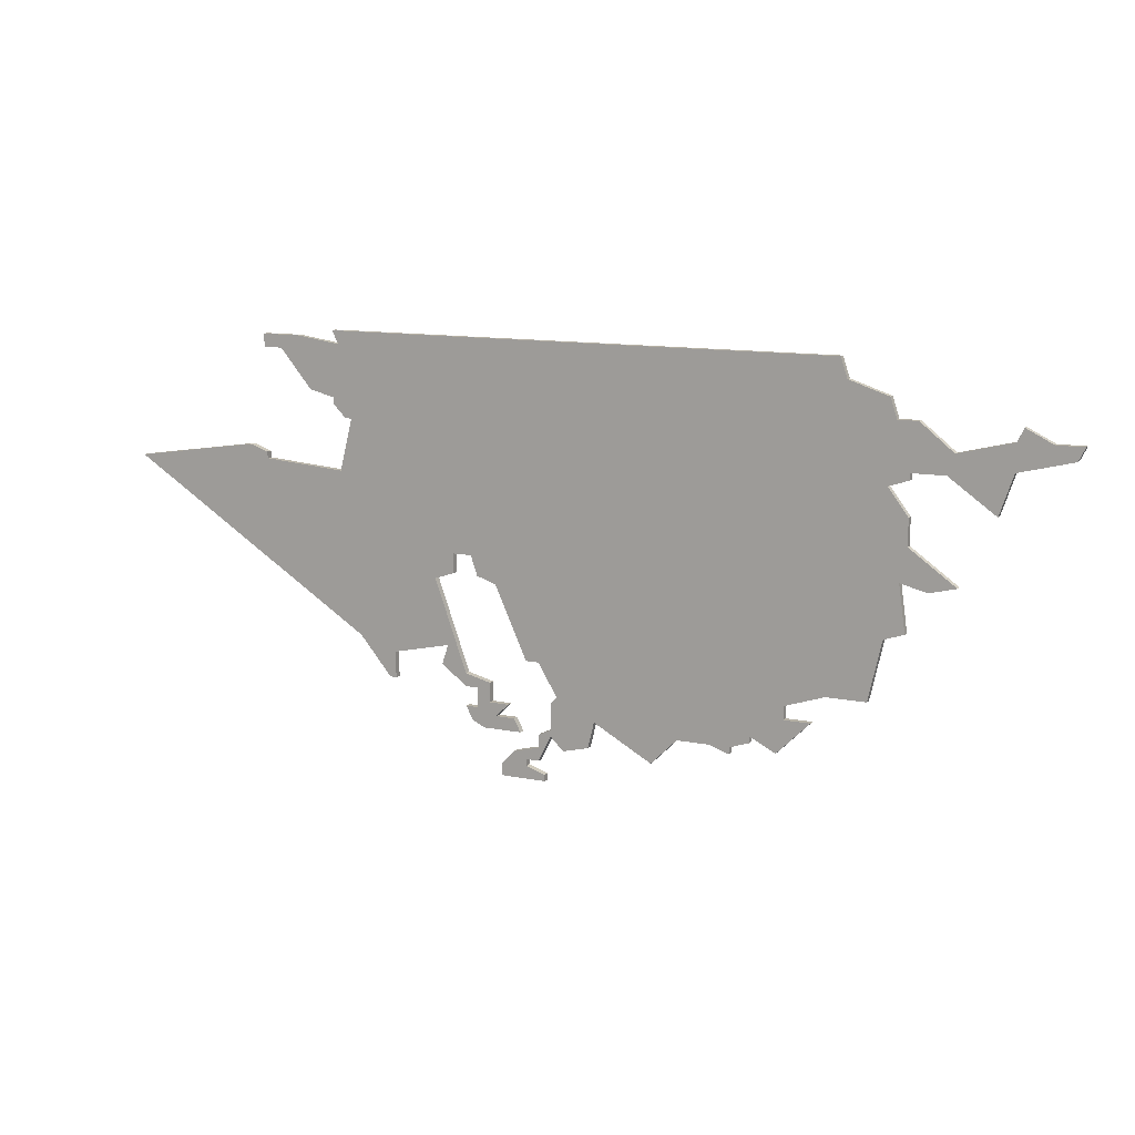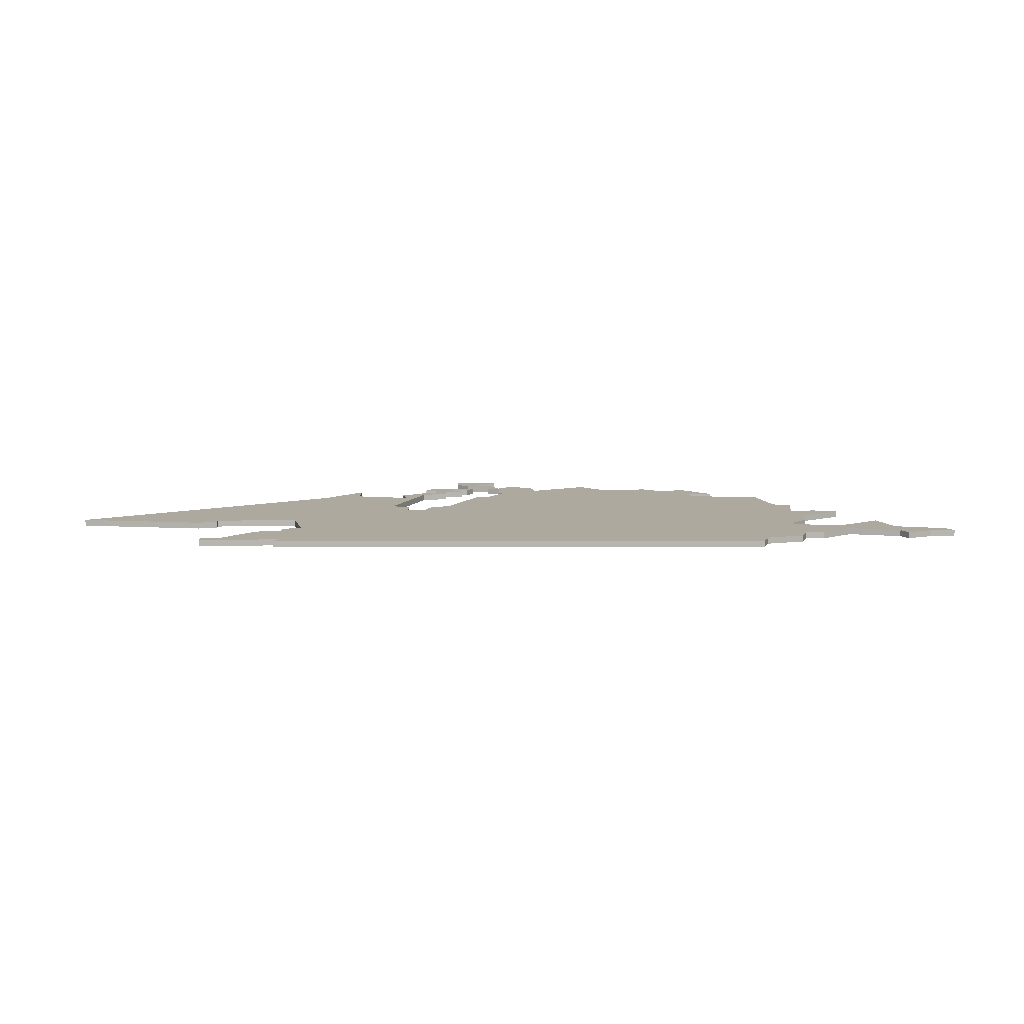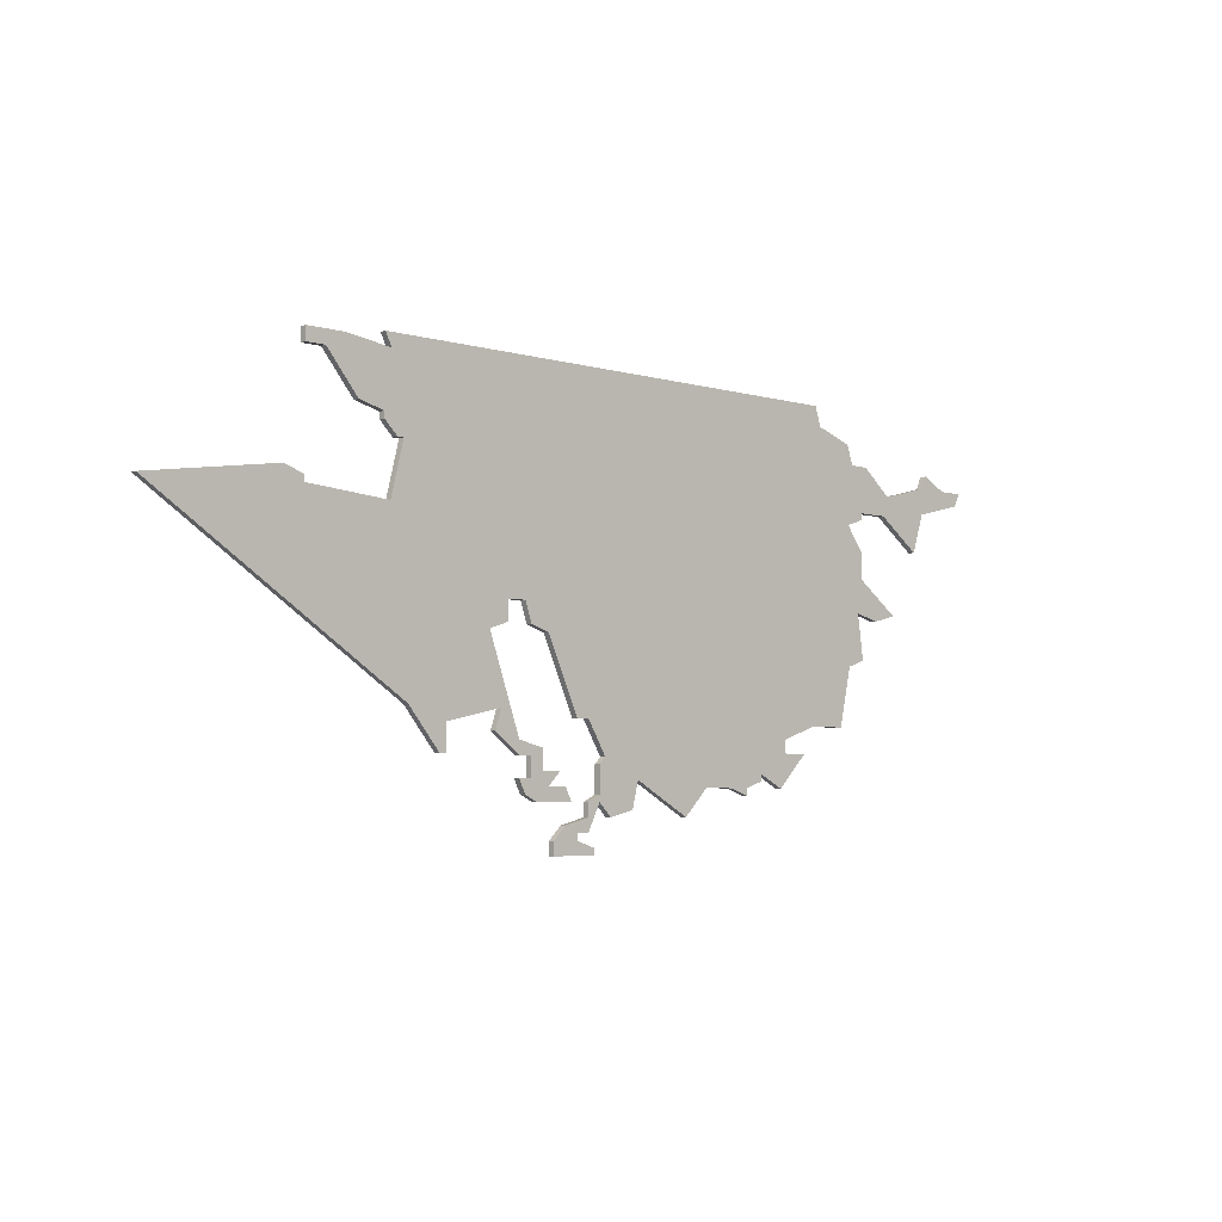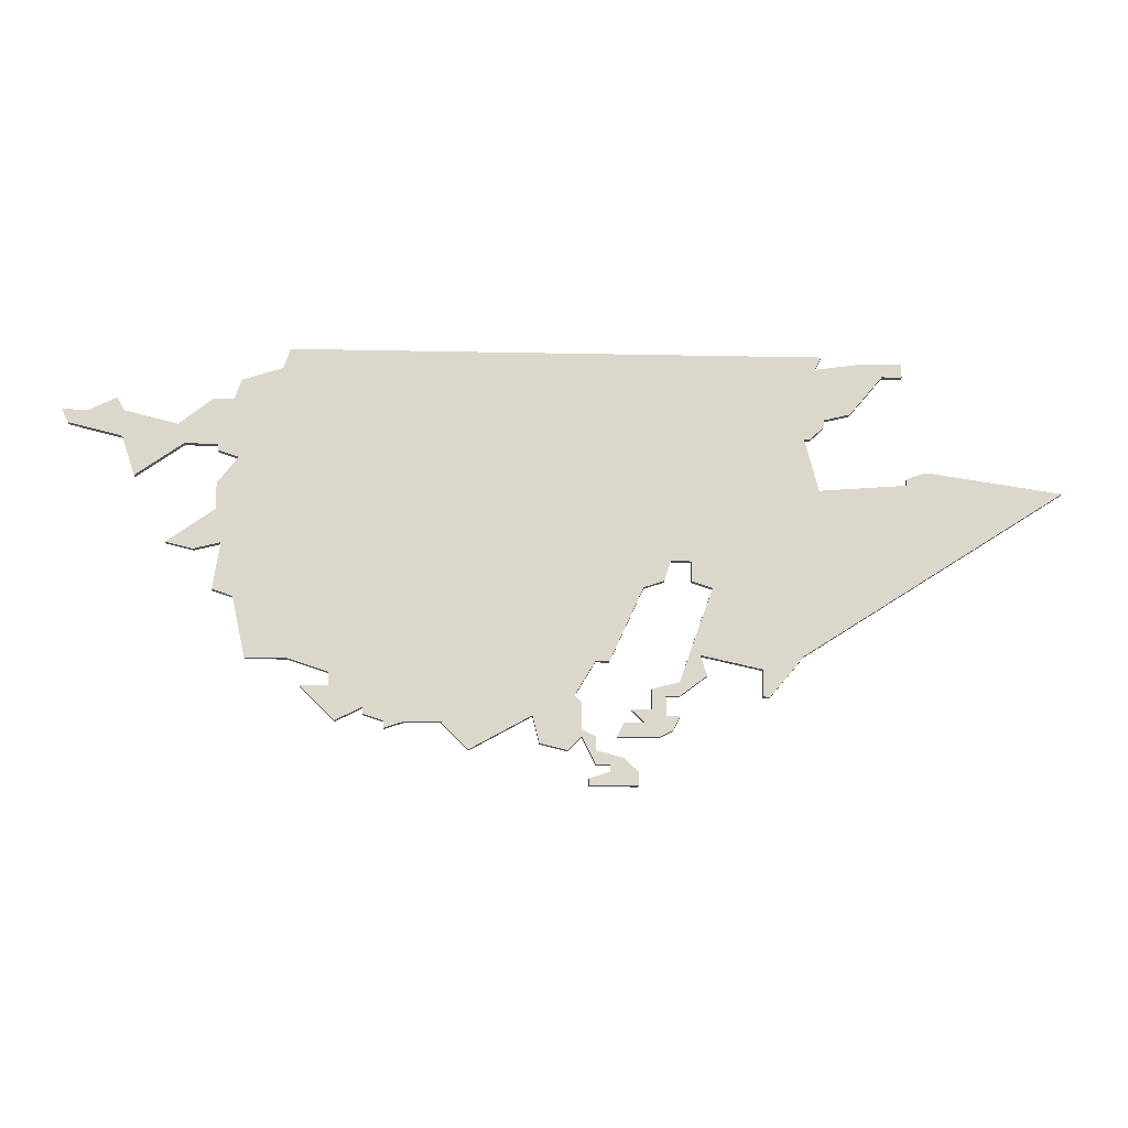
<metadata>
{"format":"obj","ext":"obj","renderer":"f3d","projection":"perspective","resolution":1024,"background":"white","views":[{"elev":12.0,"azim":-154.3,"up":"+Y"},{"elev":9.1,"azim":179.8,"up":"+Z"},{"elev":-4.9,"azim":137.1,"up":"+Y"},{"elev":-16.1,"azim":-2.5,"up":"+Y"}]}
</metadata>
<code>
v 1804 -337 0
v 1803 -340 0
v 1797 -342 0
v 1796 -345 0
v 1793 -345 0
v 1788 -349 0
v 1780 -347 0
v 1779 -345 0
v 1775 -347 0
v 1771 -347 0
v 1772 -349 0
v 1780 -351 0
v 1782 -357 0
v 1789 -352 0
v 1794 -352 0
v 1794 -353 0
v 1797 -354 0
v 1794 -358 0
v 1794 -362 0
v 1787 -367 0
v 1791 -368 0
v 1795 -367 0
v 1794 -374 0
v 1797 -375 0
v 1799 -384 0
v 1805 -384 0
v 1811 -386 0
v 1811 -388 0
v 1807 -388 0
v 1808 -389 0
v 1812 -393 0
v 1816 -391 0
v 1816 -392 0
v 1819 -393 0
v 1819 -394 0
v 1822 -393 0
v 1827 -393 0
v 1831 -397 0
v 1840 -392 0
v 1841 -396 0
v 1845 -397 0
v 1847 -395 0
v 1849 -399 0
v 1851 -399 0
v 1851 -400 0
v 1848 -401 0
v 1848 -402 0
v 1855 -402 0
v 1855 -400 0
v 1853 -398 0
v 1849 -397 0
v 1849 -395 0
v 1847 -394 0
v 1847 -390 0
v 1846 -389 0
v 1849 -384 0
v 1851 -384 0
v 1856 -373 0
v 1859 -372 0
v 1860 -369 0
v 1863 -369 0
v 1863 -372 0
v 1866 -373 0
v 1861 -387 0
v 1857 -388 0
v 1857 -391 0
v 1854 -391 0
v 1856 -393 0
v 1853 -393 0
v 1852 -395 0
v 1858 -395 0
v 1860 -394 0
v 1861 -392 0
v 1859 -392 0
v 1859 -389 0
v 1861 -389 0
v 1865 -386 0
v 1864 -383 0
v 1873 -385 0
v 1873 -389 0
v 1874 -389 0
v 1879 -383 0
v 1918 -358 0
v 1898 -355 0
v 1895 -356 0
v 1895 -357 0
v 1882 -358 0
v 1880 -350 0
v 1881 -350 0
v 1883 -348 0
v 1883 -347 0
v 1887 -346 0
v 1892 -340 0
v 1895 -340 0
v 1895 -338 0
v 1889 -338 0
v 1882 -339 0
v 1883 -337 0
v 1804 -337 1
v 1803 -340 1
v 1797 -342 1
v 1796 -345 1
v 1793 -345 1
v 1788 -349 1
v 1780 -347 1
v 1779 -345 1
v 1775 -347 1
v 1771 -347 1
v 1772 -349 1
v 1780 -351 1
v 1782 -357 1
v 1789 -352 1
v 1794 -352 1
v 1794 -353 1
v 1797 -354 1
v 1794 -358 1
v 1794 -362 1
v 1787 -367 1
v 1791 -368 1
v 1795 -367 1
v 1794 -374 1
v 1797 -375 1
v 1799 -384 1
v 1805 -384 1
v 1811 -386 1
v 1811 -388 1
v 1807 -388 1
v 1808 -389 1
v 1812 -393 1
v 1816 -391 1
v 1816 -392 1
v 1819 -393 1
v 1819 -394 1
v 1822 -393 1
v 1827 -393 1
v 1831 -397 1
v 1840 -392 1
v 1841 -396 1
v 1845 -397 1
v 1847 -395 1
v 1849 -399 1
v 1851 -399 1
v 1851 -400 1
v 1848 -401 1
v 1848 -402 1
v 1855 -402 1
v 1855 -400 1
v 1853 -398 1
v 1849 -397 1
v 1849 -395 1
v 1847 -394 1
v 1847 -390 1
v 1846 -389 1
v 1849 -384 1
v 1851 -384 1
v 1856 -373 1
v 1859 -372 1
v 1860 -369 1
v 1863 -369 1
v 1863 -372 1
v 1866 -373 1
v 1861 -387 1
v 1857 -388 1
v 1857 -391 1
v 1854 -391 1
v 1856 -393 1
v 1853 -393 1
v 1852 -395 1
v 1858 -395 1
v 1860 -394 1
v 1861 -392 1
v 1859 -392 1
v 1859 -389 1
v 1861 -389 1
v 1865 -386 1
v 1864 -383 1
v 1873 -385 1
v 1873 -389 1
v 1874 -389 1
v 1879 -383 1
v 1918 -358 1
v 1898 -355 1
v 1895 -356 1
v 1895 -357 1
v 1882 -358 1
v 1880 -350 1
v 1881 -350 1
v 1883 -348 1
v 1883 -347 1
v 1887 -346 1
v 1892 -340 1
v 1895 -340 1
v 1895 -338 1
v 1889 -338 1
v 1882 -339 1
v 1883 -337 1
f 2 1 98
f 4 3 2
f 6 5 4
f 9 8 7
f 11 10 9
f 14 13 12
f 17 16 15
f 19 18 17
f 21 20 19
f 24 23 22
f 26 25 24
f 30 29 28
f 32 31 30
f 34 33 32
f 36 35 34
f 39 38 37
f 41 40 39
f 47 46 45
f 49 48 47
f 51 50 49
f 53 52 51
f 55 54 53
f 58 57 56
f 60 59 58
f 63 62 61
f 68 67 66
f 70 69 68
f 72 71 70
f 74 73 72
f 77 76 75
f 81 80 79
f 84 83 82
f 86 85 84
f 90 89 88
f 93 92 91
f 95 94 93
f 97 96 95
f 2 98 97
f 9 7 6
f 12 11 9
f 15 14 12
f 22 21 19
f 26 24 22
f 32 30 28
f 36 34 32
f 39 37 36
f 42 41 39
f 49 47 45
f 72 70 68
f 82 81 79
f 86 84 82
f 91 90 88
f 97 95 93
f 4 2 97
f 12 9 6
f 22 19 17
f 27 26 22
f 32 28 27
f 39 36 32
f 49 45 44
f 72 68 66
f 82 79 78
f 87 86 82
f 97 93 91
f 6 4 97
f 15 12 6
f 27 22 17
f 39 32 27
f 51 49 44
f 74 72 66
f 87 82 78
f 97 91 88
f 15 6 97
f 39 27 17
f 51 44 43
f 74 66 65
f 88 87 78
f 15 97 88
f 42 39 17
f 51 43 42
f 75 74 65
f 17 15 88
f 53 51 42
f 75 65 64
f 53 42 17
f 77 75 64
f 55 53 17
f 78 77 64
f 56 55 17
f 78 64 63
f 58 56 17
f 88 78 63
f 60 58 17
f 88 63 61
f 60 17 88
f 88 61 60
f 196 99 100
f 100 101 102
f 102 103 104
f 105 106 107
f 107 108 109
f 110 111 112
f 113 114 115
f 115 116 117
f 117 118 119
f 120 121 122
f 122 123 124
f 126 127 128
f 128 129 130
f 130 131 132
f 132 133 134
f 135 136 137
f 137 138 139
f 143 144 145
f 145 146 147
f 147 148 149
f 149 150 151
f 151 152 153
f 154 155 156
f 156 157 158
f 159 160 161
f 164 165 166
f 166 167 168
f 168 169 170
f 170 171 172
f 173 174 175
f 177 178 179
f 180 181 182
f 182 183 184
f 186 187 188
f 189 190 191
f 191 192 193
f 193 194 195
f 195 196 100
f 104 105 107
f 107 109 110
f 110 112 113
f 117 119 120
f 120 122 124
f 126 128 130
f 130 132 134
f 134 135 137
f 137 139 140
f 143 145 147
f 166 168 170
f 177 179 180
f 180 182 184
f 186 188 189
f 191 193 195
f 195 100 102
f 104 107 110
f 115 117 120
f 120 124 125
f 125 126 130
f 130 134 137
f 142 143 147
f 164 166 170
f 176 177 180
f 180 184 185
f 189 191 195
f 195 102 104
f 104 110 113
f 115 120 125
f 125 130 137
f 142 147 149
f 164 170 172
f 176 180 185
f 186 189 195
f 195 104 113
f 115 125 137
f 141 142 149
f 163 164 172
f 176 185 186
f 186 195 113
f 115 137 140
f 140 141 149
f 163 172 173
f 186 113 115
f 140 149 151
f 162 163 173
f 115 140 151
f 162 173 175
f 115 151 153
f 162 175 176
f 115 153 154
f 161 162 176
f 115 154 156
f 161 176 186
f 115 156 158
f 159 161 186
f 186 115 158
f 158 159 186
f 100 99 2
f 2 99 1
f 101 100 3
f 3 100 2
f 102 101 4
f 4 101 3
f 103 102 5
f 5 102 4
f 104 103 6
f 6 103 5
f 105 104 7
f 7 104 6
f 106 105 8
f 8 105 7
f 107 106 9
f 9 106 8
f 108 107 10
f 10 107 9
f 109 108 11
f 11 108 10
f 110 109 12
f 12 109 11
f 111 110 13
f 13 110 12
f 112 111 14
f 14 111 13
f 113 112 15
f 15 112 14
f 114 113 16
f 16 113 15
f 115 114 17
f 17 114 16
f 116 115 18
f 18 115 17
f 117 116 19
f 19 116 18
f 118 117 20
f 20 117 19
f 119 118 21
f 21 118 20
f 120 119 22
f 22 119 21
f 121 120 23
f 23 120 22
f 122 121 24
f 24 121 23
f 123 122 25
f 25 122 24
f 124 123 26
f 26 123 25
f 125 124 27
f 27 124 26
f 126 125 28
f 28 125 27
f 127 126 29
f 29 126 28
f 128 127 30
f 30 127 29
f 129 128 31
f 31 128 30
f 130 129 32
f 32 129 31
f 131 130 33
f 33 130 32
f 132 131 34
f 34 131 33
f 133 132 35
f 35 132 34
f 134 133 36
f 36 133 35
f 135 134 37
f 37 134 36
f 136 135 38
f 38 135 37
f 137 136 39
f 39 136 38
f 138 137 40
f 40 137 39
f 139 138 41
f 41 138 40
f 140 139 42
f 42 139 41
f 141 140 43
f 43 140 42
f 142 141 44
f 44 141 43
f 143 142 45
f 45 142 44
f 144 143 46
f 46 143 45
f 145 144 47
f 47 144 46
f 146 145 48
f 48 145 47
f 147 146 49
f 49 146 48
f 148 147 50
f 50 147 49
f 149 148 51
f 51 148 50
f 150 149 52
f 52 149 51
f 151 150 53
f 53 150 52
f 152 151 54
f 54 151 53
f 153 152 55
f 55 152 54
f 154 153 56
f 56 153 55
f 155 154 57
f 57 154 56
f 156 155 58
f 58 155 57
f 157 156 59
f 59 156 58
f 158 157 60
f 60 157 59
f 159 158 61
f 61 158 60
f 160 159 62
f 62 159 61
f 161 160 63
f 63 160 62
f 162 161 64
f 64 161 63
f 163 162 65
f 65 162 64
f 164 163 66
f 66 163 65
f 165 164 67
f 67 164 66
f 166 165 68
f 68 165 67
f 167 166 69
f 69 166 68
f 168 167 70
f 70 167 69
f 169 168 71
f 71 168 70
f 170 169 72
f 72 169 71
f 171 170 73
f 73 170 72
f 172 171 74
f 74 171 73
f 173 172 75
f 75 172 74
f 174 173 76
f 76 173 75
f 175 174 77
f 77 174 76
f 176 175 78
f 78 175 77
f 177 176 79
f 79 176 78
f 178 177 80
f 80 177 79
f 179 178 81
f 81 178 80
f 180 179 82
f 82 179 81
f 181 180 83
f 83 180 82
f 182 181 84
f 84 181 83
f 183 182 85
f 85 182 84
f 184 183 86
f 86 183 85
f 185 184 87
f 87 184 86
f 186 185 88
f 88 185 87
f 187 186 89
f 89 186 88
f 188 187 90
f 90 187 89
f 189 188 91
f 91 188 90
f 190 189 92
f 92 189 91
f 191 190 93
f 93 190 92
f 192 191 94
f 94 191 93
f 193 192 95
f 95 192 94
f 194 193 96
f 96 193 95
f 195 194 97
f 97 194 96
f 99 196 1
f 1 196 98
f 196 195 98
f 98 195 97

</code>
